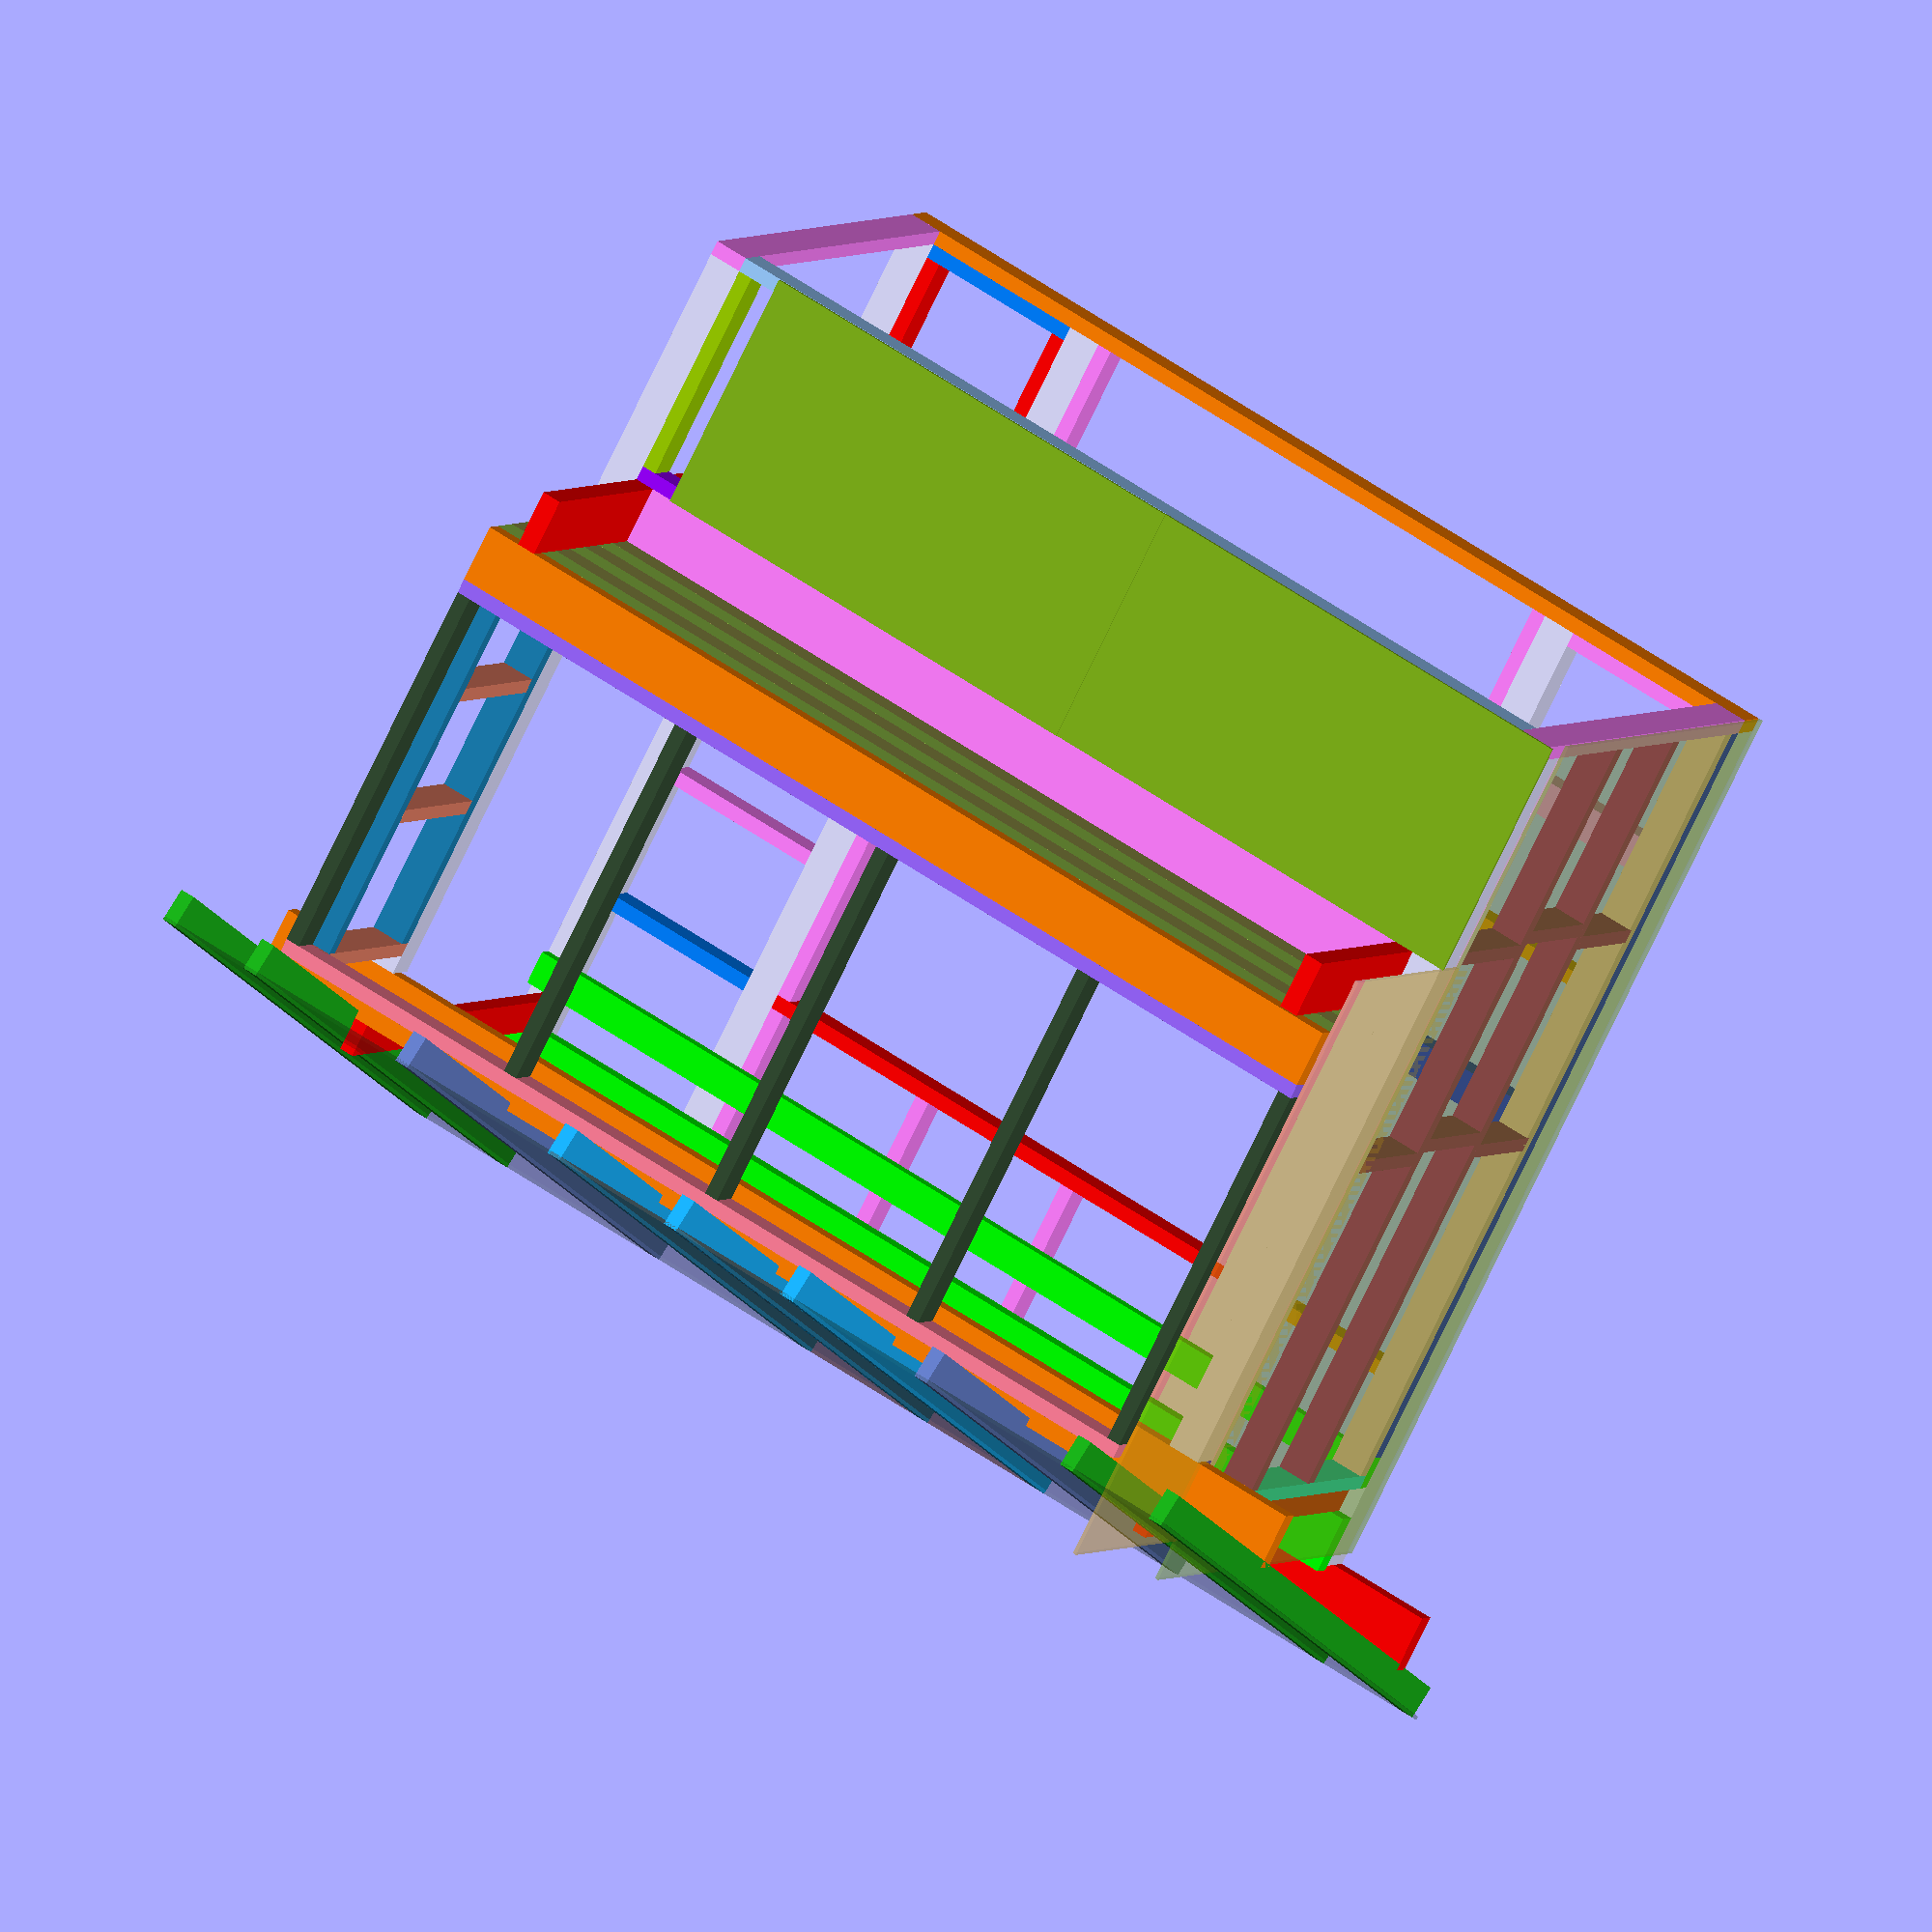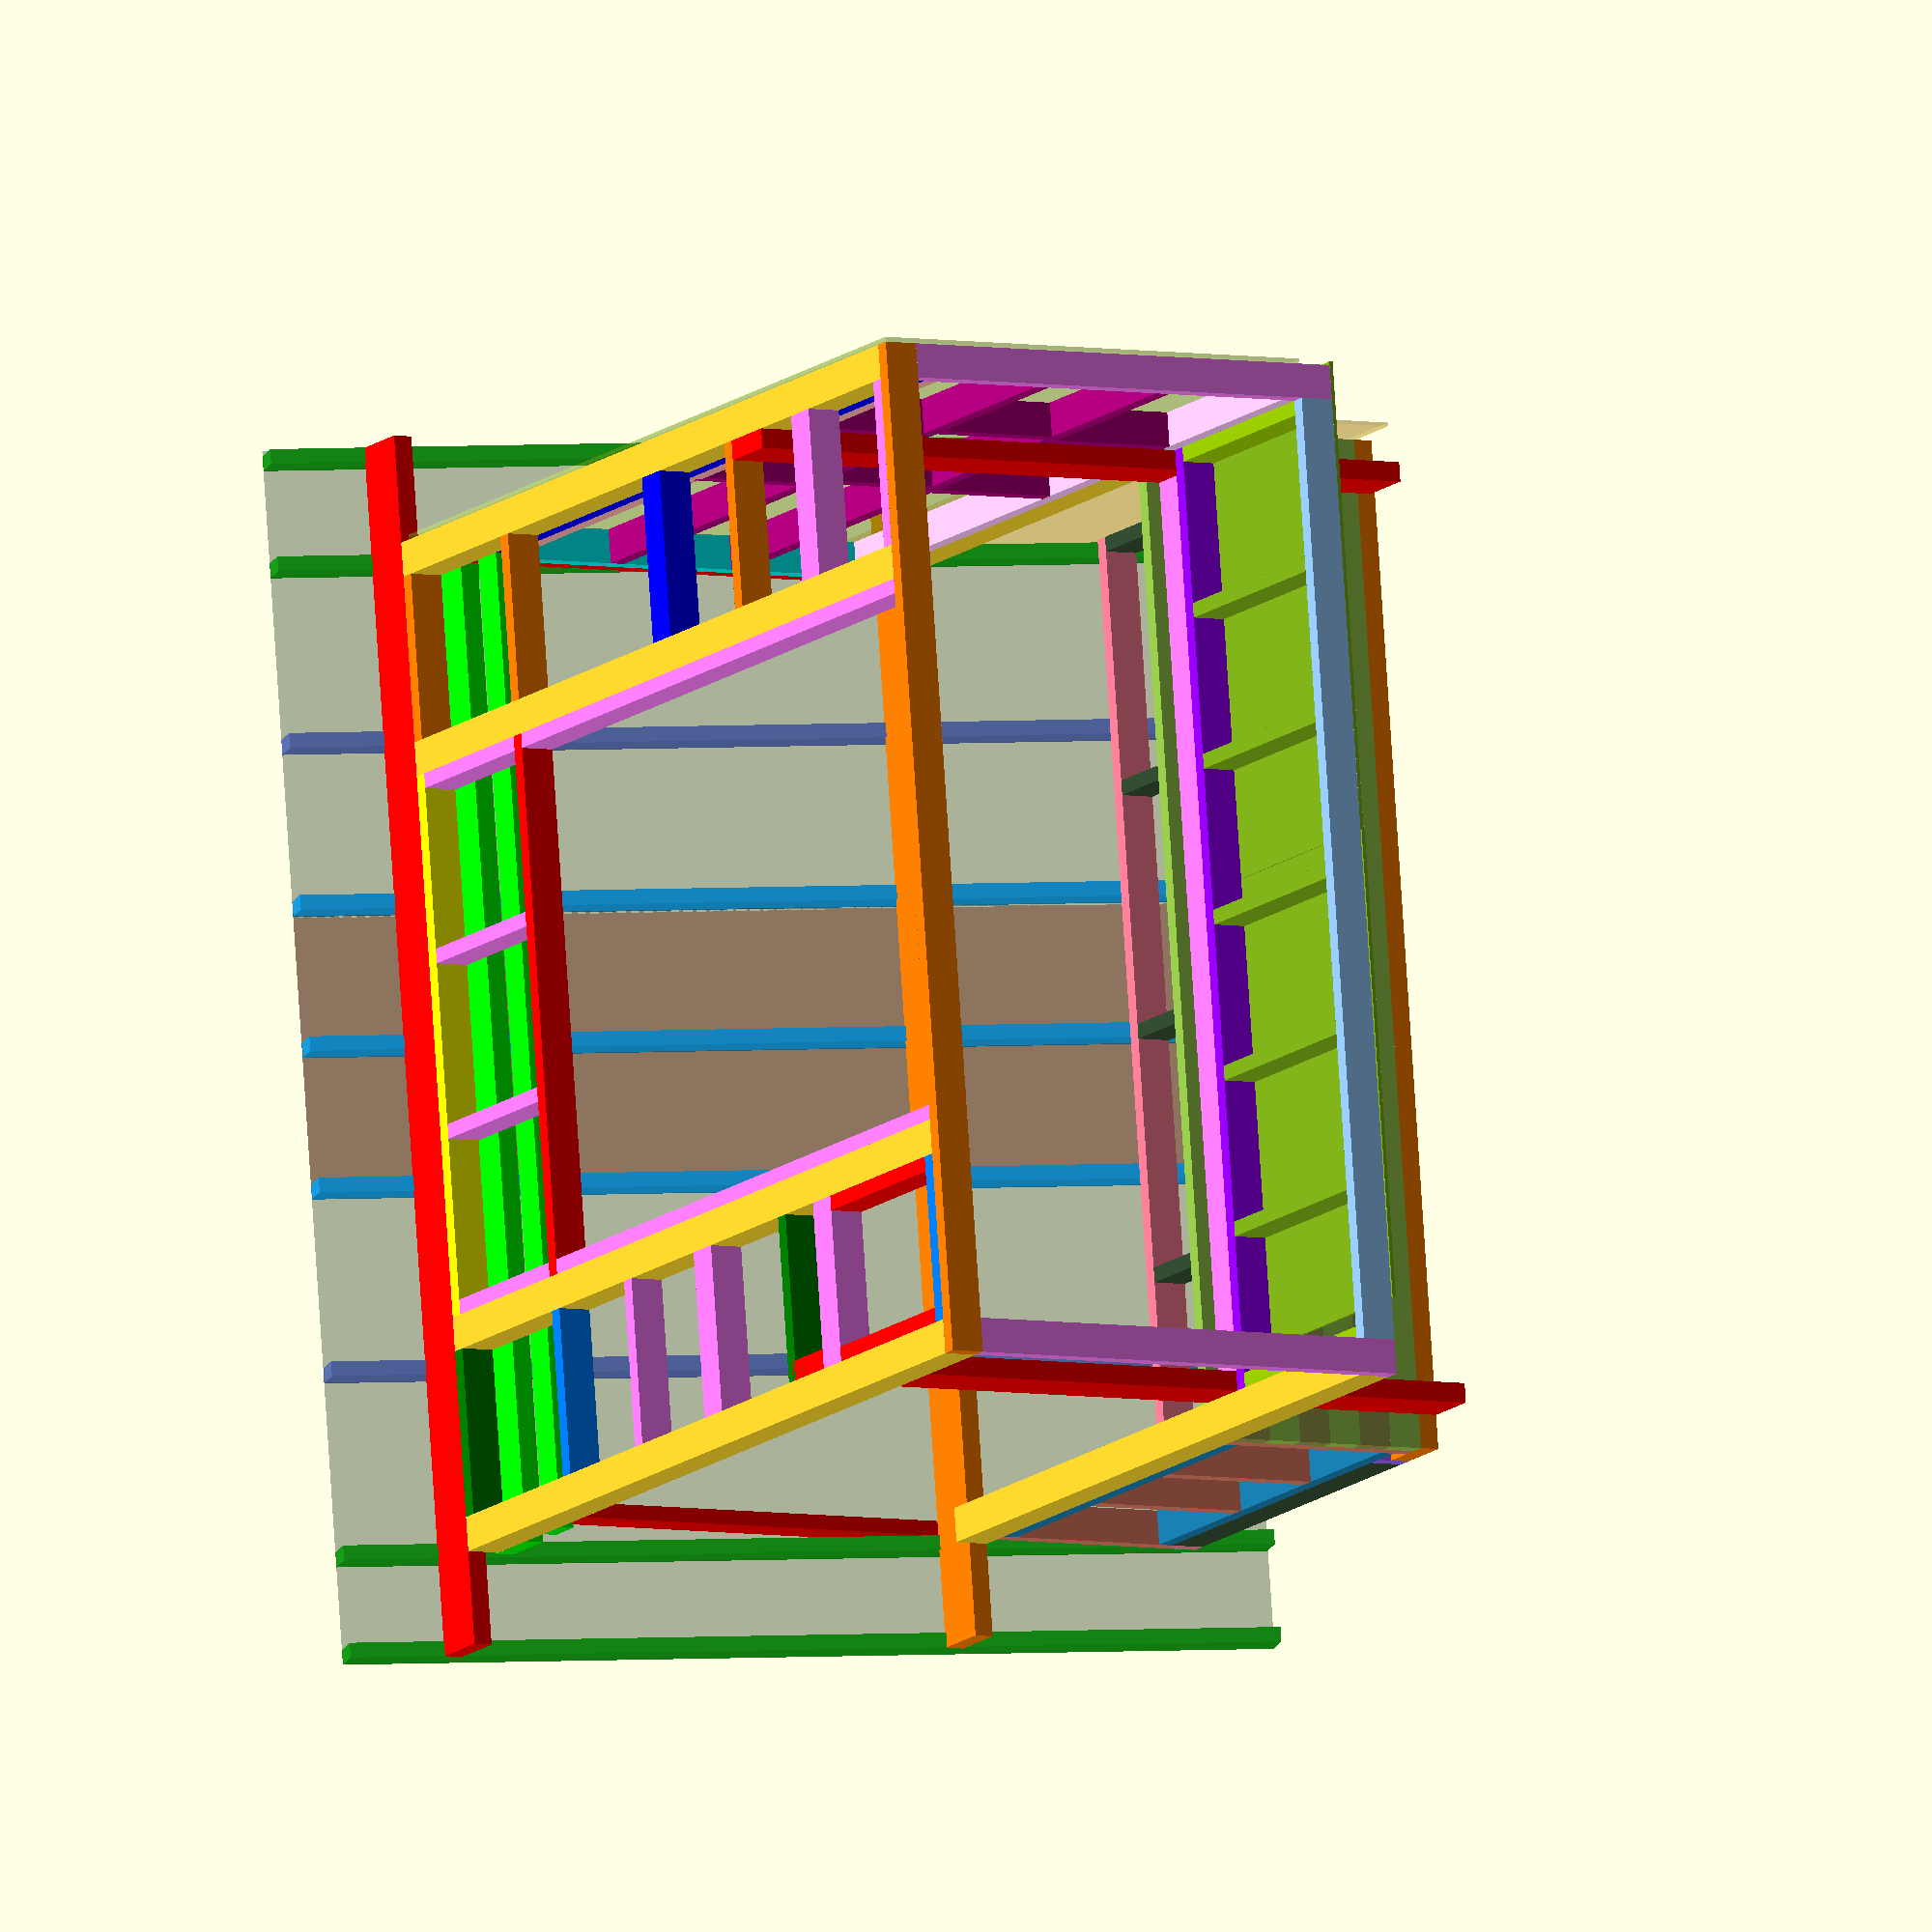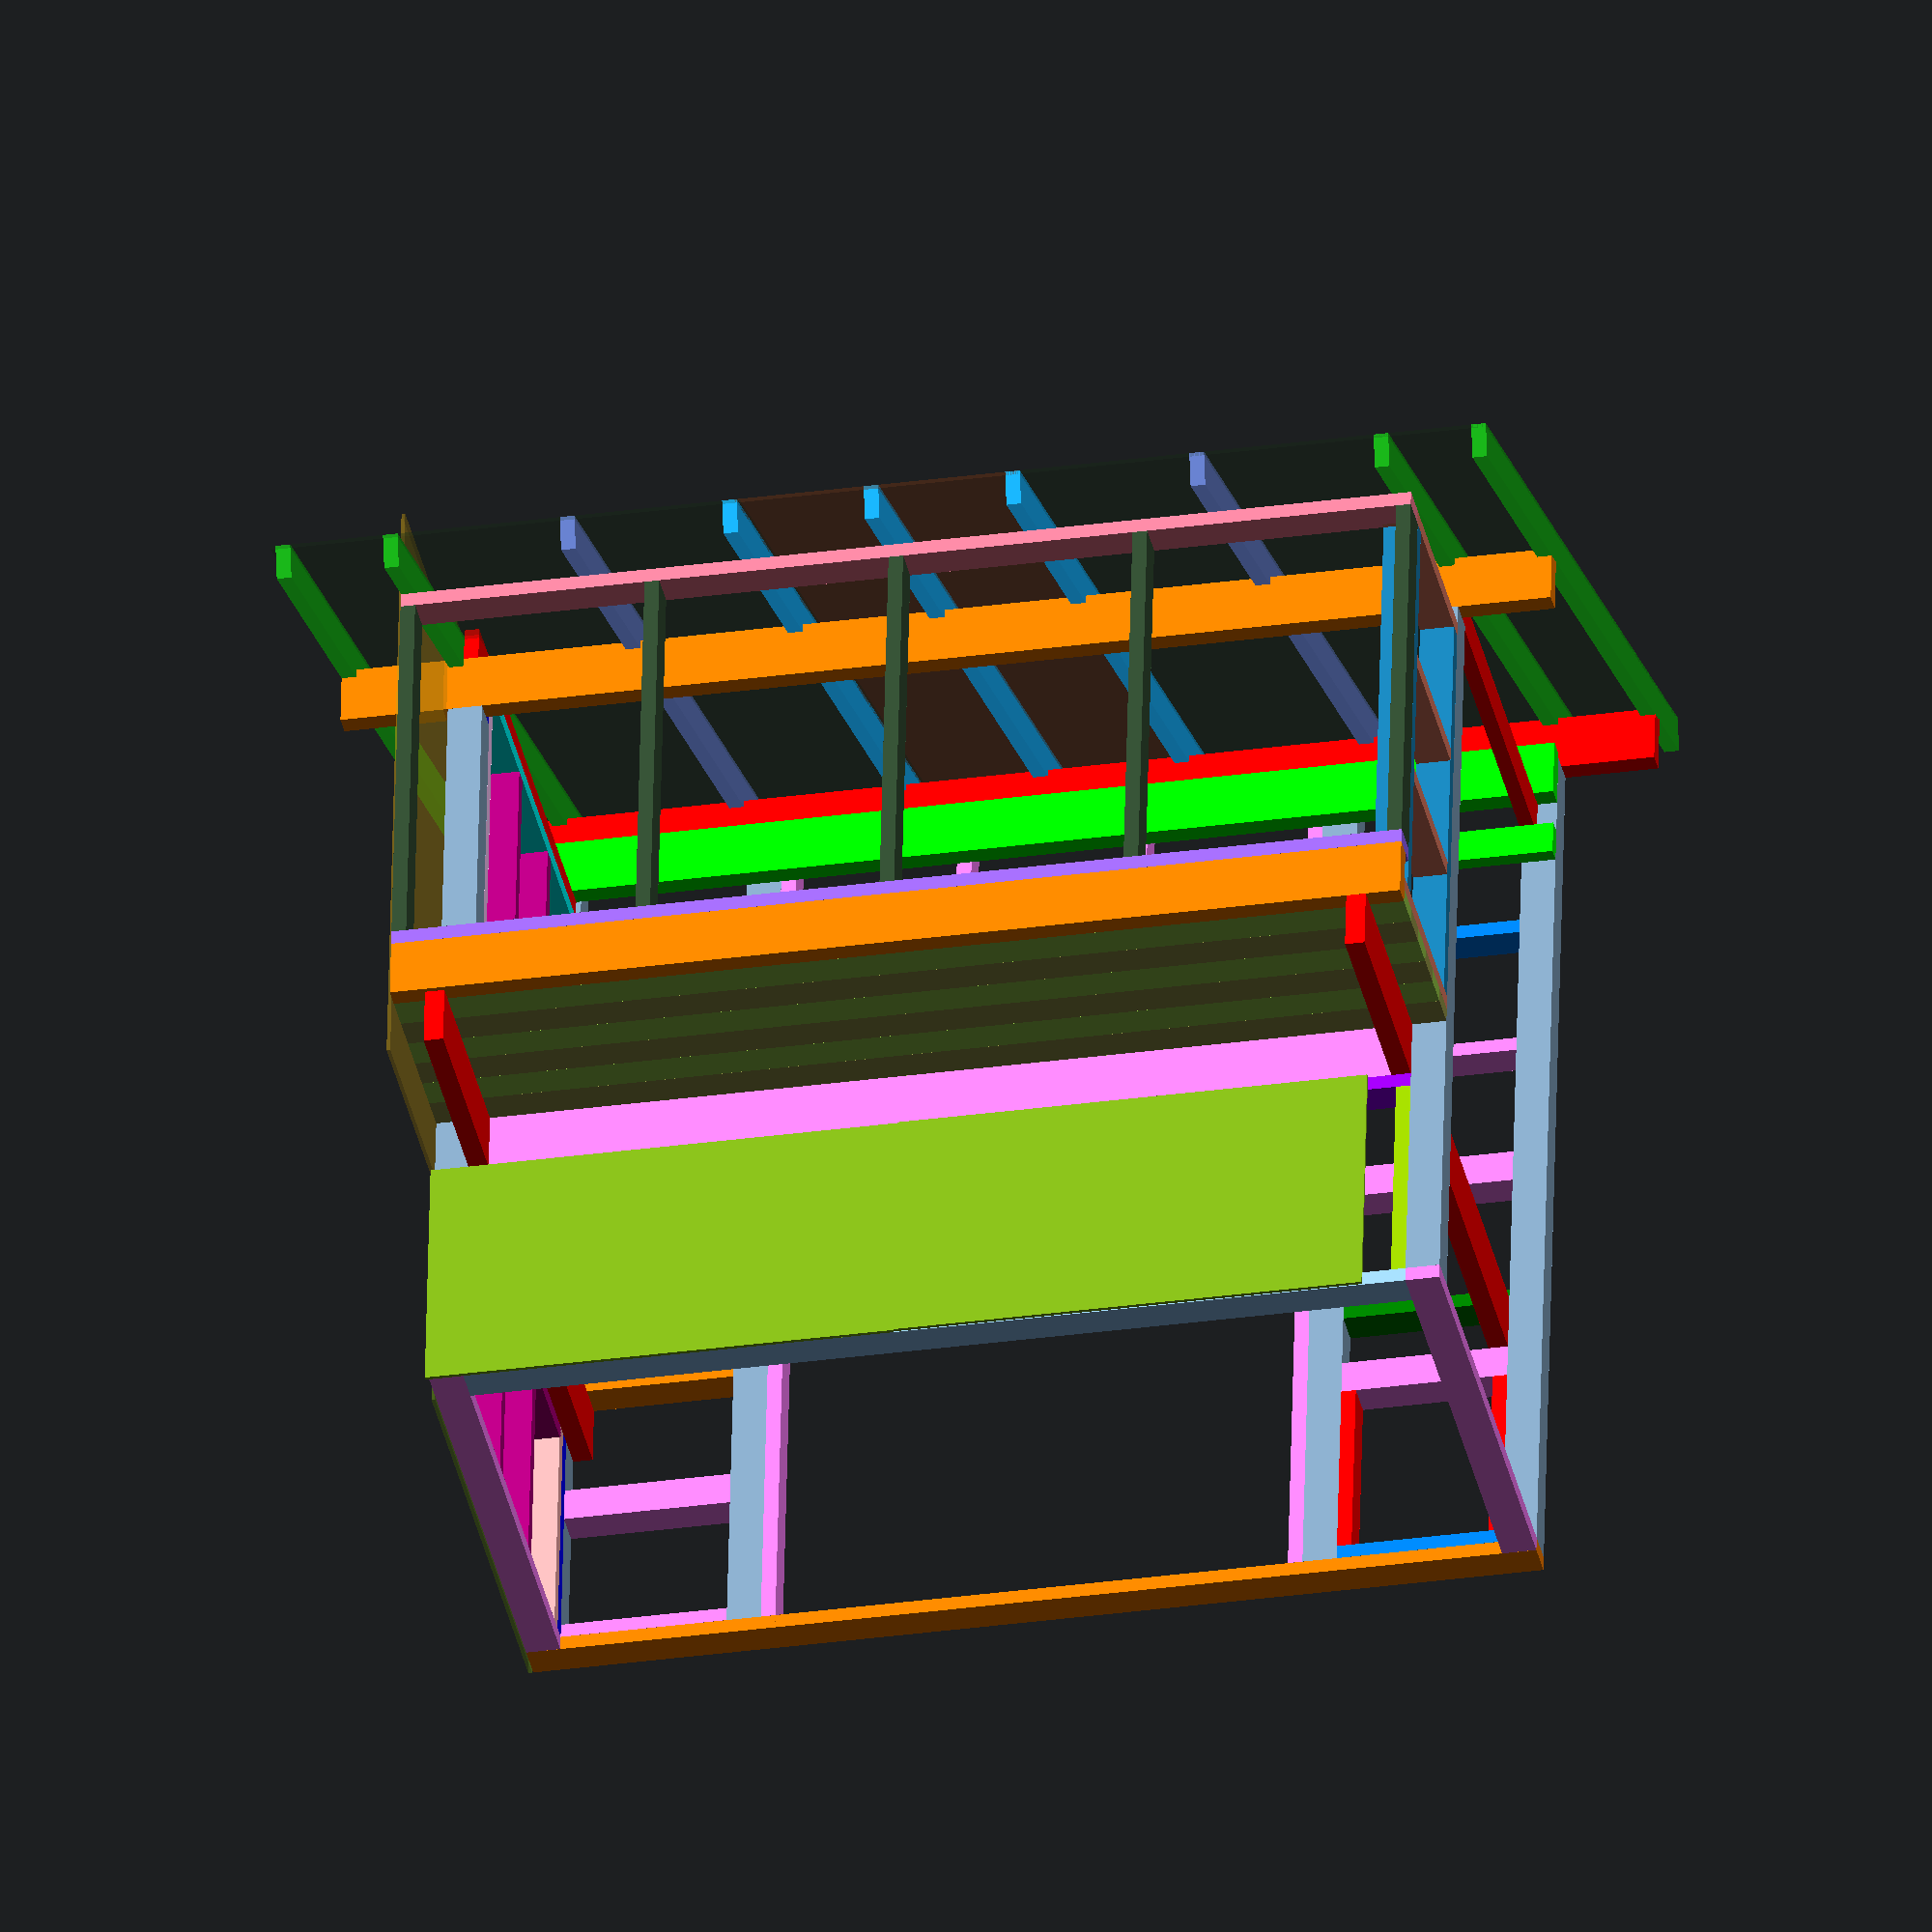
<openscad>

h=96;
sc=0.5;

module b28(length=96){
   cube([1.5,7.25,length]);
}

module b24(length=96){
   cube([1.5,3.5,length]);
}

module rb26(length=96){
   cube([2,6,length]);
}

module b66(length=96){
   cube([5.5,5.5,length]);
}

module b44(length=96){
   cube([3.5,3.5,length]);
}

module b44(length=96){
   cube([3.5,3.5,length]);
}

module p48(length=96,width=48){
   cube([.375,width,length]);
}

// ground
//% translate([-100,-100,-1]) cube([200,200,1]);

//front side base plate	
scale(sc,sc) color([1,0.5,1]) translate([103.5,0,0]) rotate([-90,90,0]) b24(length=48);
// inset
scale(sc,sc) color([1,0.5,0]) translate([103.5,51.5,0]) rotate([-90,90,90]) b24(length=100);
scale(sc,sc) color([1,0.5,1]) translate([100,51.5,24]) rotate([-90,90,90]) b44(length=17);
scale(sc,sc) color([1,0.5,1]) translate([100,51.5,48]) rotate([-90,90,90]) b44(length=17);
scale(sc,sc) color([1,0.5,1]) translate([100,51.5,62]) rotate([-90,90,90]) b24(length=17);

scale(sc,sc) color([0,0.5,0]) translate([100,51.5,31]) rotate([-90,90,90]) b24(length=17);
//top
scale(sc,sc) color([0,0.5,1]) translate([100,51.5,76.5]) rotate([-90,90,90]) b24(length=17);
scale(sc,sc) color([0,0.5,0]) translate([100,51.5,96]) rotate([-90,90,90]) b24(length=17);
//
scale(sc,sc) color([0,0.5,1]) translate([100,51.5,1.5]) rotate([-90,90,90]) b24(length=17);
scale(sc,sc) color([1,0,0])translate([83,48,1.5])  b24(length=19);
scale(sc,sc) color([1,0,0])translate([98.5,48,1.5])  b24(length=19);







//left side base plate	
scale(sc,sc) color([1,0.5,1]) translate([3.5,0,0]) rotate([-90,90,0]) b24(length=48);
// inset
scale(sc,sc) color([1,0.5,0]) translate([25.5,51.5,0]) rotate([-90,90,90]) b24(length=25.5);
scale(sc,sc) color([1,0.5,1]) translate([20.5,51.5,18]) rotate([-90,90,90]) b44(length=17);
scale(sc,sc) color([0,0,1]) translate([20.5,51.5,48]) rotate([-90,90,90]) b44(length=17);
scale(sc,sc) color([1,0.5,0]) translate([20.5,51.5,31.5]) rotate([-90,90,90]) b24(length=17);
//Top
scale(sc,sc) color([1,0.5,0]) translate([20.5,51.5,96]) rotate([-90,90,90]) b24(length=17);
scale(sc,sc) color([1,0.5,0]) translate([20.5,51.5,76.5]) rotate([-90,90,90]) b24(length=17);
// bottom
scale(sc,sc) color([1,0.5,1]) translate([20.5,51.5,1.5]) rotate([-90,90,90]) b24(length=17);


//door jack stud
scale(sc,sc) color([1,0.5,1])translate([78,48,0])  b24(length=75);
scale(sc,sc) color([1,0.5,1])translate([24,48,0])  b24(length=75);
// door header
scale(sc,sc) color([1,0,0]) translate([79.5,48,75]) rotate([-90,-90,90]) b24(length=55.5);

// above door header
scale(sc,sc) color([1,1,0]) translate([79.5,48,94.5]) rotate([-90,-90,90]) b24(length=55.5);
//above door jack stud
scale(sc,sc) color([1,0.5,1])translate([78,48,76.5])  b24(length=18);
scale(sc,sc) color([1,0.5,1])translate([24,48,76.5])  b24(length=18);
// above door verticals
scale(sc,sc) color([1,0.5,1])translate([42,48,76.5])  b24(length=18);
scale(sc,sc) color([1,0.5,1])translate([60,48,76.5])  b24(length=18);








// back posts
//outside
scale(sc,sc) translate([0,0,0])  b44(length=81);
// back
scale(sc,sc) translate([100,0,0])  b44(length=81);




// front posts
//right
scale(sc,sc) translate([0,48,0])  b44(length=96);
// inset right
scale(sc,sc) translate([20.5,48,0])  b44(length=96);
// left
scale(sc,sc) translate([100,48,0])  b44(length=96);
//inset left
scale(sc,sc) translate([79.5,48,0])  b44(length=96);

//back roof horizontal
scale(sc,sc) color([1,0.5,0]) translate([113,0,87]) rotate([-90,0,90]) rb26(length=124);
//front roof horizontal
scale(sc,sc) color([1,0,0]) translate([113,49.5,102]) rotate([-90,0,90]) rb26(length=124);
//scale(sc,sc) color([1,0.5,0]) translate([103.5,46,87]) rotate([-90,0,90]) rb26(length=103.5);
scale(sc,sc) color([0,1,0]) translate([103.5,46.5,87]) rotate([-90,0,90]) b24(length=103.5);

scale(sc,sc) color([0,1,0]) translate([103.5,46,96.5]) rotate([-90,0,90]) rb26(length=103.5);


//



// rafters and support
//right end
//scale(sc,sc) color([1,0,0]) translate([-9.5,48,87]) rotate([90,0,0]) b24(length=48);
scale(sc,sc) color([0.1,0.7,0.1]) translate([-11,-32,80]) rotate([-73,0,0]) b24(length=96);
//left end
//scale(sc,sc) color([1,0,0]) translate([110,48,87]) rotate([90,0,0]) b24(length=48);
scale(sc,sc) color([0.1,0.7,0.1]) translate([111.5,-32,80]) rotate([-73,0,0]) b24(length=96);
//right end over post
scale(sc,sc) color([1,0,0]) translate([1.5,48,87]) rotate([90,0,0]) b24(length=48);
scale(sc,sc) color([0.1,0.7,0.1]) translate([0,-32,80]) rotate([-73,0,0]) b24(length=96);
//left end over post
scale(sc,sc) color([1,0,0]) translate([100,48,87]) rotate([90,0,0]) b24(length=48);
scale(sc,sc) color([0.1,0.7,0.1]) translate([101.5,-32,80]) rotate([-73,0,0]) b24(length=96);

//for (i = [-9.5:17.05:110]){
  // scale(sc,sc) color([1,0,0]) translate([i,51.5,87]) rotate([90,0,0]) b24(length=53.5);
   //scale(sc,sc) color([0.1,0.7,0.1]) translate([i-1.5,-18,84.5]) rotate([-73,0,0]) b24(length=96);

//}
scale(sc,sc) color([0.4,0.5,.8]) translate([82.625,-32,80]) rotate([-73,0,0]) b24(length=96);
scale(sc,sc) color([0.4,0.5,.8]) translate([18.125,-32,80]) rotate([-73,0,0]) b24(length=96);

// middle right
scale(sc,sc) color([0.1,0.7,1]) translate([63.75,-32,80]) rotate([-73,0,0]) b24(length=96);
scale(sc,sc) color([0.1,0.7,1]) translate([49.25,-32,80]) rotate([-73,0,0]) b24(length=96);
scale(sc,sc) color([0.1,0.7,1]) translate([34.75,-32,80]) rotate([-73,0,0]) b24(length=96);





//right side walls
scale(sc,sc) color([0,0,1]) translate([0,48,0]) rotate([0,0,-90]) b24(length=83.5);
scale(sc,sc) color([1,.7,.7]) translate([0,46.5,0]) rotate([0,0,-90]) b24(length=85.5);//front jack

//scale(sc,sc) color([1,0,0]) translate([0,48,1.5]) rotate([90,90,0]) b24(length=44.5);
scale(sc,sc) color([1,.8,1]) translate([0,5,0]) rotate([0,0,-90]) b24(length=85.5);//back jack
// small insert
scale(sc,sc) color([0,0,1]) translate([0,3.5,81]) rotate([0,0,-90]) b24(length=6.5);//back jack

scale(sc,sc) color([0,1,1]) translate([0,46.5,87]) rotate([90,90,0]) b24(length=43);

//Right Wall verticals
scale(sc,sc) color([.7,.0,.5]) translate([0,19.5,0]) rotate([0,0,-90]) b24(length=85.5);
scale(sc,sc) color([.7,.0,.5]) translate([0,33.5,0]) rotate([0,0,-90]) b24(length=85.5);
//scale(sc,sc) color([.7,.0,.5]) translate([0,41,1.5]) rotate([0,0,-90]) b24(length=66.5);
//Right Wall horizontals	
scale(sc,sc) color([.7,.0,.5]) translate([0,18,24]) rotate([0,90,-90]) b24(length=13);
scale(sc,sc) color([.7,.0,.5]) translate([0,18,48]) rotate([0,90,-90]) b24(length=13);
scale(sc,sc) color([.7,.0,.5]) translate([0,18,24]) rotate([0,90,-90]) b24(length=13);
scale(sc,sc) color([.7,.0,.5]) translate([0,32.5,46.5]) rotate([0,90,-90]) b24(length=13);
scale(sc,sc) color([.7,.0,.5]) translate([0,32.5,22.5]) rotate([0,90,-90]) b24(length=13);
scale(sc,sc) color([.7,.0,.5]) translate([0,45.5,48]) rotate([0,90,-90]) b24(length=12.5);
scale(sc,sc) color([.7,.0,.5]) translate([0,45.5,24]) rotate([0,90,-90]) b24(length=12.5);






// braces
//front
//scale(sc,sc) translate([1,0,0]) rotate([0,45,0]) b44(length=36);
//scale(sc,sc) translate([6.5,44.5,72]) rotate([0,45,0]) b44(length=30);
//scale(sc,sc) translate([95,44.5,70]) rotate([0,-45,0]) b44(length=30);

//side
///scale(sc,sc) translate([100,46,78]) rotate([60,0,0]) b44(length=20);
///scale(sc,sc) translate([0,46,78]) rotate([60,0,0]) b44(length=20);
//back
//scale(sc,sc) translate([0,0.25,48]) rotate([0,45,0]) b44(length=34);
//scale(sc,sc) translate([100,0.25,45]) rotate([0,-45,0]) b44(length=34);

// back walls
scale(sc,sc) color([.6,.8,1]) translate([3.5,0,0]) rotate([-90,90,-90]) b24(length=96.5);//foot plate
scale(sc,sc) color([.6,0,1]) translate([3.5,0,24]) rotate([-90,90,-90]) b24(length=96.5);//top plate
scale(sc,sc) color([.6,.8,0]) translate([3.5,0,0]) rotate([0,0,0]) b24(length=22.5);//right side plate
scale(sc,sc) color([.6,.8,0]) translate([98.5,0,0]) rotate([0,0,0]) b24(length=22.5);//righ(t side plate

// back wall
scale(sc,sc) color([.5,.7,.1]) translate([19.5,0,0]) rotate([0,0,0]) b24(length=22.5);
scale(sc,sc) color([.5,.7,.1]) translate([35,0,0]) rotate([0,0,0]) b24(length=22.5);
scale(sc,sc) color([.5,.7,.1]) translate([51,0,0]) rotate([0,0,0]) b24(length=22.5);
scale(sc,sc) color([.5,.7,.1]) translate([67,0,0]) rotate([0,0,0]) b24(length=22.5);
scale(sc,sc) color([.5,.7,.1]) translate([83,0,0]) rotate([0,0,0]) b24(length=22.5);
//plywood
//back wall
scale(sc,sc) color([.5,.7,.1]) translate([47.625,-0.375,-1.5]) rotate([0,0,90]) p48(length=25.5);
scale(sc,sc) color([.5,.7,.1]) translate([95.625,-.5,-1.5]) rotate([0,0,90]) p48(length=25.5);

// right wall
scale(sc,sc) color([.5,.7,.1,.3]) translate([-.5,3.5,-1.5]) rotate([0,0,0]) p48(length=96);
//second right wall
scale(sc,sc) color([.9,.7,.1,.3]) translate([-.5,-21.5,24]) rotate([0,0,0]) p48(length=66,width=27.5);

//right side inner back
scale(sc,sc) color([1,0,0]) translate([3.5,51.5,24]) rotate([90,0,0]) rb26(length=74);
// left
scale(sc,sc) color([1,0,0]) translate([98,51.5,24]) rotate([90,0,0]) rb26(length=74.5);
// back
scale(sc,sc) color([1,0.5,1]) translate([98,0,30]) rotate([-90,0,90]) rb26(length=92.5);
//
scale(sc,sc) color([1,0.5,0]) translate([103.5,-23,36]) rotate([-90,0,90]) rb26(length=103.5);

//
scale(sc,sc) color([.2,.3,.2])translate([102,-23,37.5])  b24(length=40);
scale(sc,sc) color([.2,.3,.2])translate([25,-23,37.5])  b24(length=40);
scale(sc,sc) color([.2,.3,.2])translate([50,-23,37.5])  b24(length=40);
scale(sc,sc) color([.2,.3,.2])translate([75,-23,37.5])  b24(length=40);
scale(sc,sc) color([.2,.3,.2])translate([0,-23,37.5])  b24(length=40);
// back top plate
scale(sc,sc) color([1,0.5,.6]) translate([103.5,-23,77.5]) rotate([-90,-90,90]) b24(length=103.5);
// back bottom plate
scale(sc,sc) color([.6,0.4,1]) translate([103.5,-23,36]) rotate([-90,-90,90]) b24(length=103.5);

//back floor
scale(sc,sc) color([0.6,0.8,0.3]) translate([103.5,-21,30]) rotate([-90,-90,90]) b24(length=103.5);
scale(sc,sc) color([0.6,0.6,0.3]) translate([103.5,-17.5,30]) rotate([-90,-90,90]) b24(length=103.5);
scale(sc,sc) color([0.6,0.8,0.3]) translate([103.5,-14,30]) rotate([-90,-90,90]) b24(length=103.5);
scale(sc,sc) color([0.6,0.6,0.3]) translate([103.5,-10.5,30]) rotate([-90,-90,90]) b24(length=103.5);
scale(sc,sc) color([0.6,0.8,0.3]) translate([103.5,-7,30]) rotate([-90,-90,90]) b24(length=103.5);
scale(sc,sc) color([0.6,0.6,0.3]) translate([103.5,-3.5,30]) rotate([-90,-90,90]) b24(length=103.5);
scale(sc,sc) color([0.6,0.8,0.3]) translate([100,0,30]) rotate([-90,-90,90]) b24(length=96.5);

// left floor base plate
scale(sc,sc) color([0.9,0.5,.4]) translate([100,-21,31.5]) rotate([-90,-90,0]) b24(length=21);
scale(sc,sc) color([0.1,0.5,.7]) translate([103.5,-1.5,33]) rotate([0,0,90]) b24(length=44.5);
scale(sc,sc) color([0.1,0.5,.7]) translate([103.5,-19.5,33]) rotate([0,0,90]) b24(length=44.5);

scale(sc,sc) color([0.9,0.5,.4]) translate([100,-18,47]) rotate([-90,-90,0]) b24(length=16.5);
scale(sc,sc) color([0.9,0.5,.4]) translate([100,-18,61]) rotate([-90,-90,0]) b24(length=16.5);



// left floor top plate
scale(sc,sc) color([0.9,0.5,.4]) translate([100,-20,77.5]) rotate([-90,-90,0]) b24(length=20);


/////////////roof sheathing ################
//right
scale(sc,sc) color([0.1,0.2,0.1,0.2]) translate([-11.5,-32,80]) rotate([90,73,90]) p48(length=48,width=96);
//left
scale(sc,sc) color([0.1,0.2,0.1,0.2]) translate([65,-32,80]) rotate([90,73,90]) p48(length=48,width=96);
// middle
scale(sc,sc) color([0.4,0.2,0.1,0.4]) translate([36,-32,80]) rotate([90,73,90]) p48(length=29,width=96);





































</openscad>
<views>
elev=254.3 azim=153.3 roll=25.4 proj=o view=wireframe
elev=193.8 azim=274.3 roll=29.9 proj=o view=wireframe
elev=125.4 azim=11.7 roll=358.7 proj=o view=wireframe
</views>
